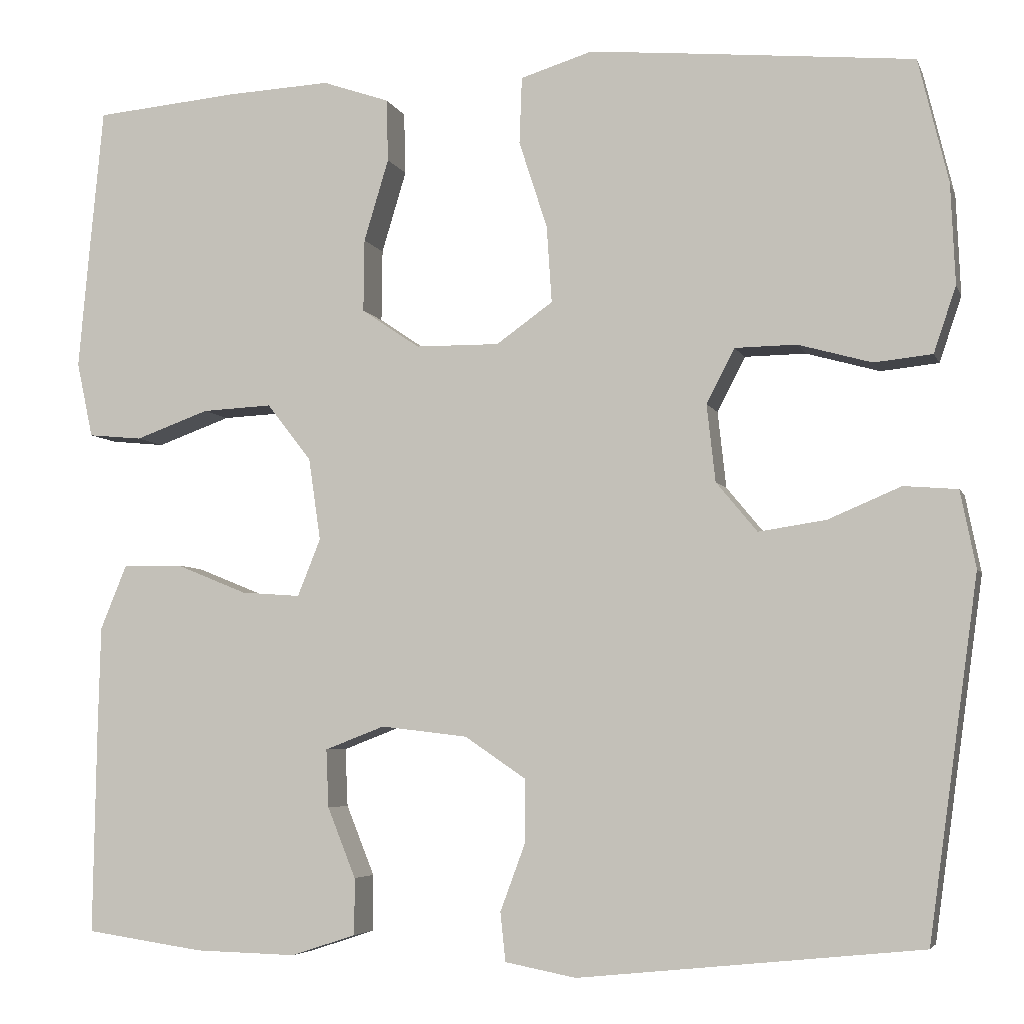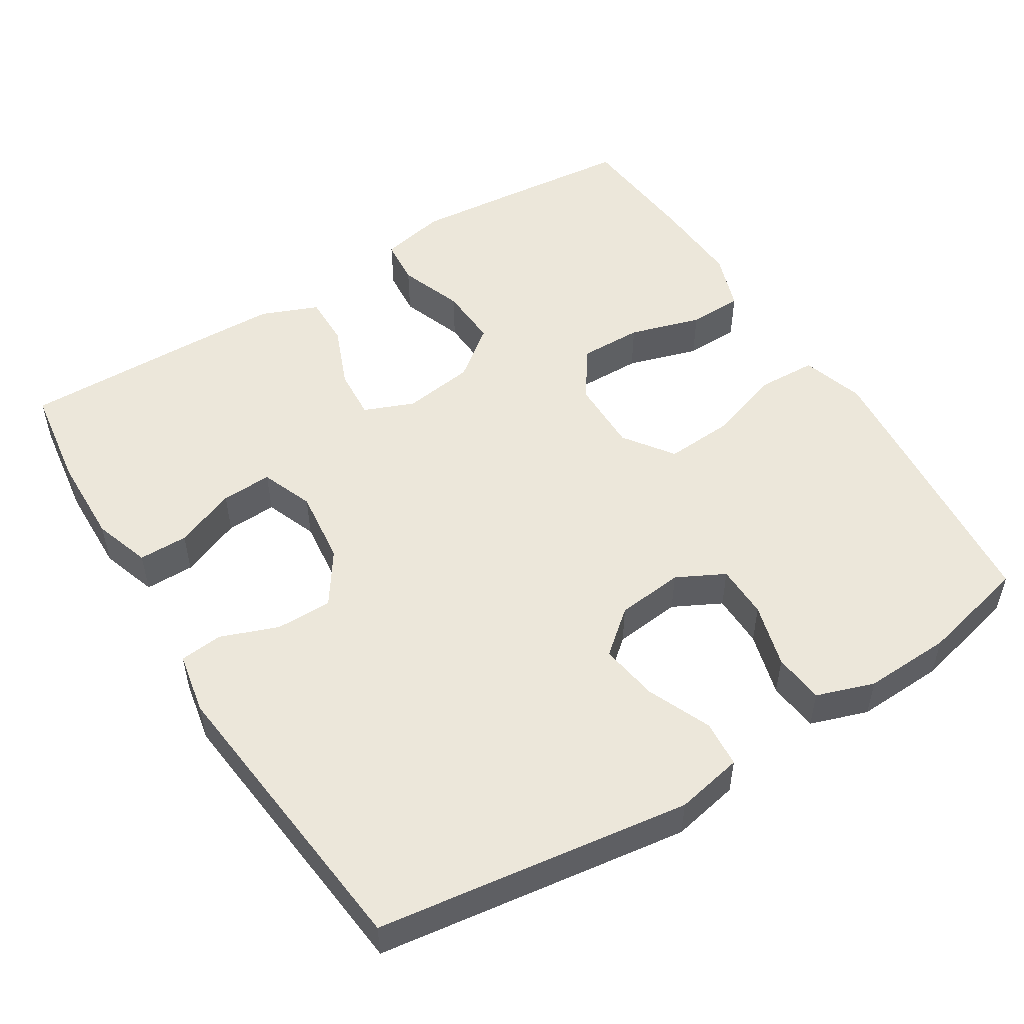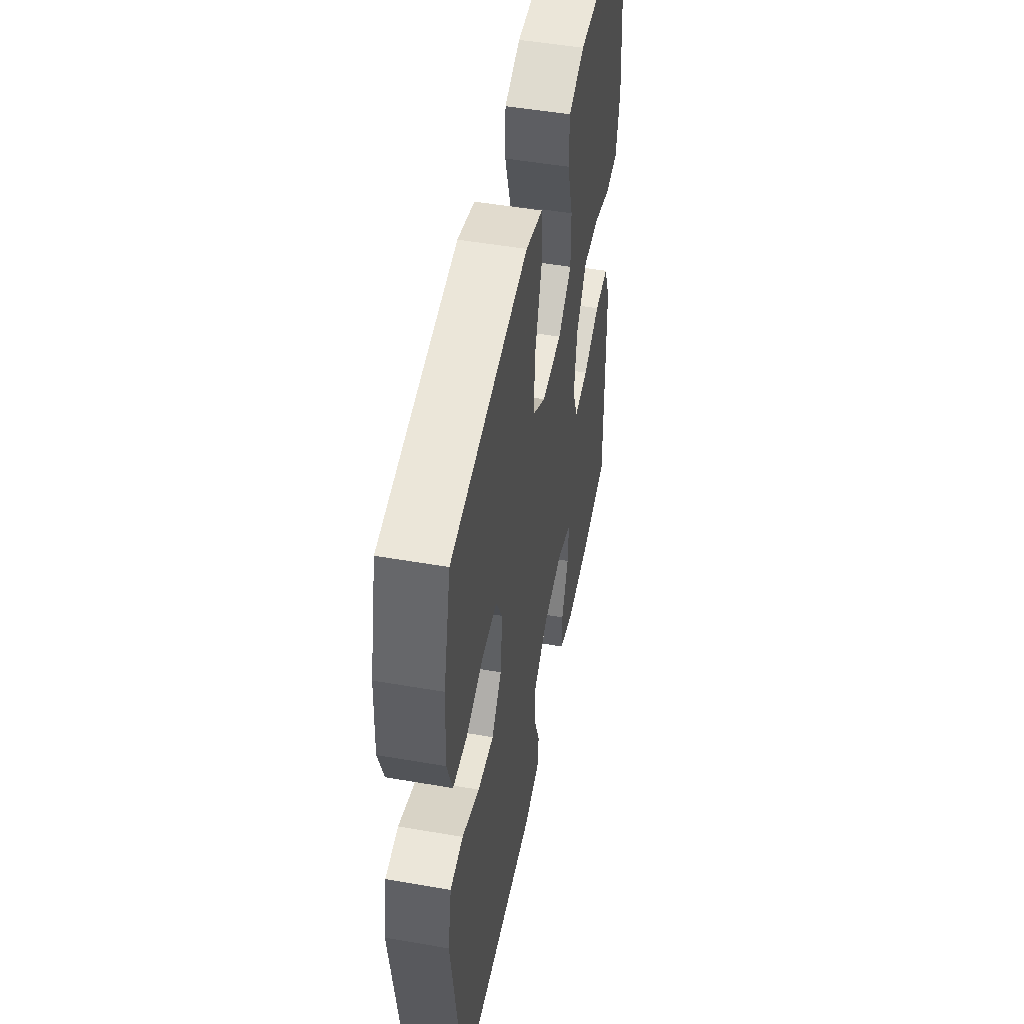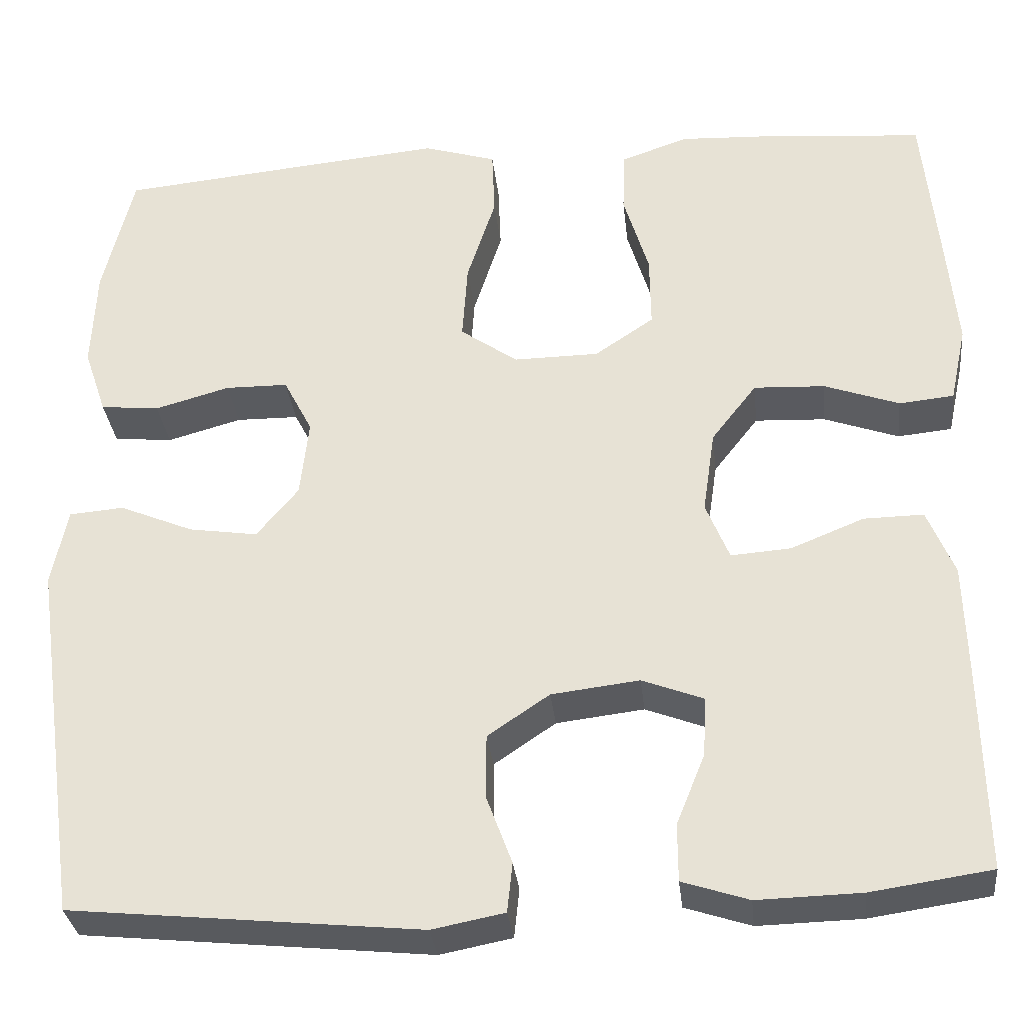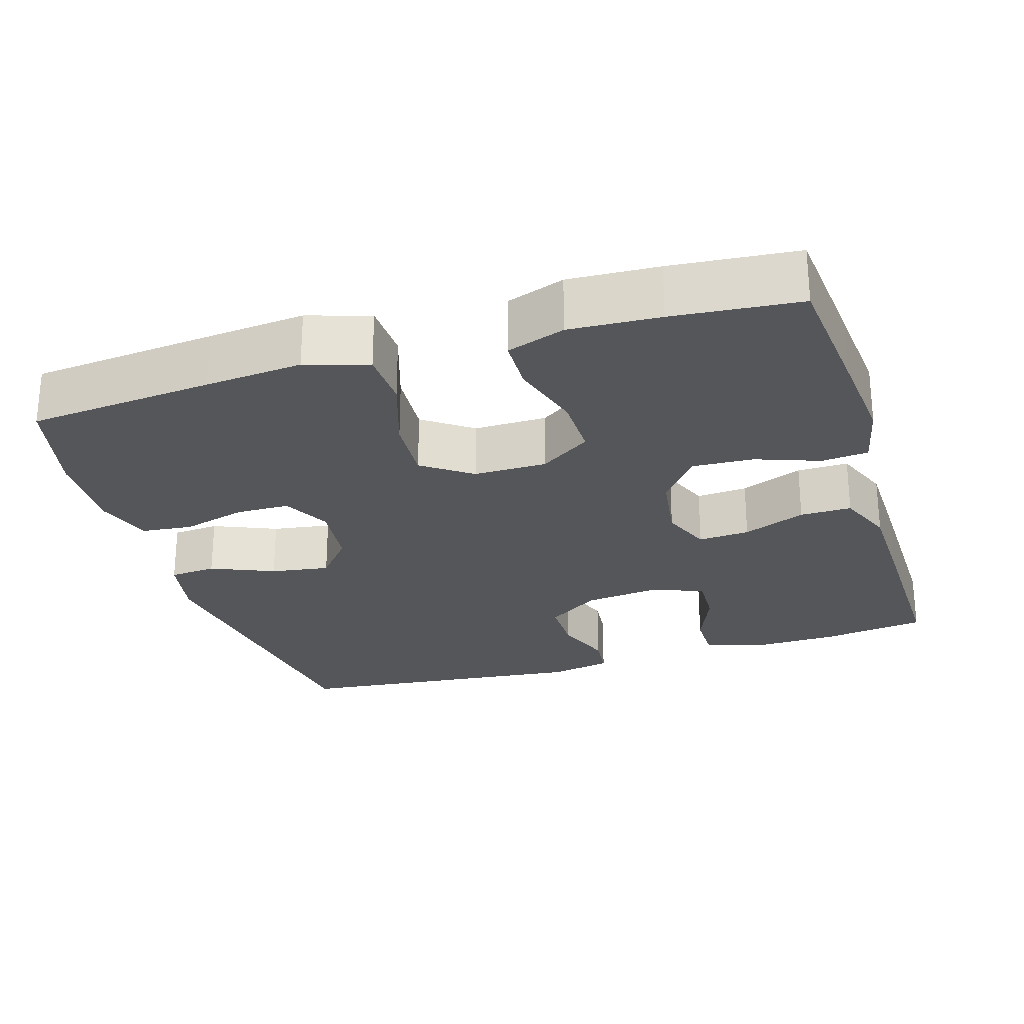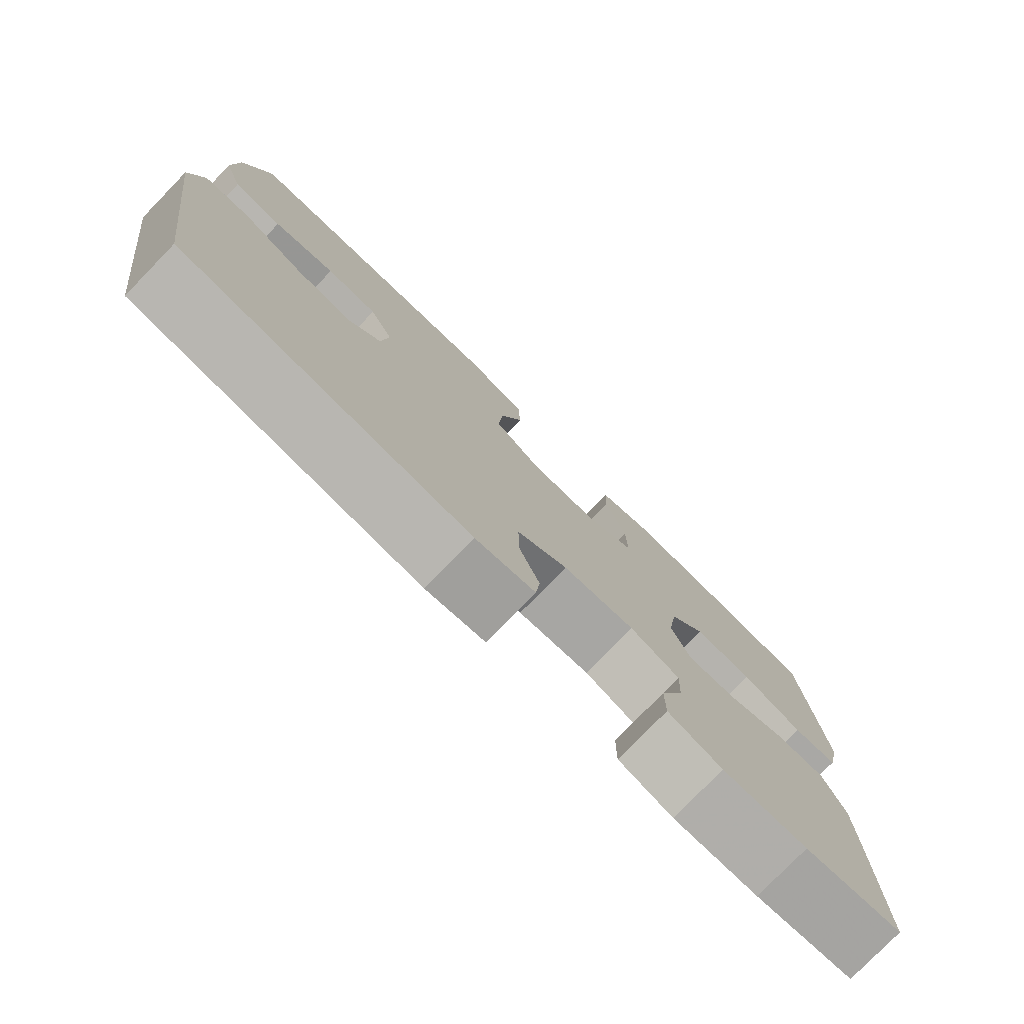
<metadata>
{"format":"obj","ext":"obj","renderer":"f3d","projection":"perspective","resolution":1024,"background":"white","views":[{"elev":-5.1,"azim":-165.0,"up":"+Z"},{"elev":51.8,"azim":-122.0,"up":"+Y"},{"elev":50.2,"azim":-79.2,"up":"+Z"},{"elev":-32.1,"azim":6.2,"up":"+Z"},{"elev":-25.9,"azim":17.0,"up":"+Y"},{"elev":-78.5,"azim":-44.2,"up":"+Z"}]}
</metadata>
<code>
v -0.5 0.07 -0.5
v -0.558 0.07 -0.082
v -0.54 0.07 0.008
v -0.477 0.07 0.013
v -0.392 0.07 -0.023
v -0.313 0.07 -0.035
v -0.265 0.07 0.023
v -0.255 0.07 0.113
v -0.288 0.07 0.177
v -0.36 0.07 0.178
v -0.446 0.07 0.154
v -0.514 0.07 0.161
v -0.54 0.07 0.238
v -0.535 0.07 0.355
v -0.5 0.07 0.5
v -0.25 0.07 0.524
v -0.12 0.07 0.536
v -0.036 0.07 0.51
v -0.033 0.07 0.432
v -0.066 0.07 0.33
v -0.072 0.07 0.24
v -0.006 0.07 0.193
v 0.092 0.07 0.194
v 0.16 0.07 0.24
v 0.159 0.07 0.325
v 0.13 0.07 0.421
v 0.132 0.07 0.494
v 0.21 0.07 0.521
v 0.331 0.07 0.515
v 0.5 0.07 0.5
v 0.517 0.07 0.322
v 0.529 0.07 0.189
v 0.51 0.07 0.101
v 0.447 0.07 0.095
v 0.361 0.07 0.126
v 0.279 0.07 0.13
v 0.227 0.07 0.063
v 0.213 0.07 -0.033
v 0.24 0.07 -0.1
v 0.309 0.07 -0.095
v 0.393 0.07 -0.061
v 0.462 0.07 -0.06
v 0.493 0.07 -0.136
v 0.496 0.07 -0.255
v 0.5 0.07 -0.5
v 0.362 0.07 -0.52
v 0.243 0.07 -0.523
v 0.167 0.07 -0.498
v 0.167 0.07 -0.432
v 0.2 0.07 -0.35
v 0.203 0.07 -0.282
v 0.133 0.07 -0.255
v 0.032 0.07 -0.267
v -0.039 0.07 -0.315
v -0.039 0.07 -0.39
v -0.01 0.07 -0.468
v -0.016 0.07 -0.525
v -0.099 0.07 -0.541
v -0.5 0 -0.5
v -0.558 0 -0.082
v -0.54 0 0.008
v -0.477 0 0.013
v -0.392 0 -0.023
v -0.313 0 -0.035
v -0.265 0 0.023
v -0.255 0 0.113
v -0.288 0 0.177
v -0.36 0 0.178
v -0.446 0 0.154
v -0.514 0 0.161
v -0.54 0 0.238
v -0.535 0 0.355
v -0.5 0 0.5
v -0.25 0 0.524
v -0.12 0 0.536
v -0.036 0 0.51
v -0.033 0 0.432
v -0.066 0 0.33
v -0.072 0 0.24
v -0.006 0 0.193
v 0.092 0 0.194
v 0.16 0 0.24
v 0.159 0 0.325
v 0.13 0 0.421
v 0.132 0 0.494
v 0.21 0 0.521
v 0.331 0 0.515
v 0.5 0 0.5
v 0.517 0 0.322
v 0.529 0 0.189
v 0.51 0 0.101
v 0.447 0 0.095
v 0.361 0 0.126
v 0.279 0 0.13
v 0.227 0 0.063
v 0.213 0 -0.033
v 0.24 0 -0.1
v 0.309 0 -0.095
v 0.393 0 -0.061
v 0.462 0 -0.06
v 0.493 0 -0.136
v 0.496 0 -0.255
v 0.5 0 -0.5
v 0.362 0 -0.52
v 0.243 0 -0.523
v 0.167 0 -0.498
v 0.167 0 -0.432
v 0.2 0 -0.35
v 0.203 0 -0.282
v 0.133 0 -0.255
v 0.032 0 -0.267
v -0.039 0 -0.315
v -0.039 0 -0.39
v -0.01 0 -0.468
v -0.016 0 -0.525
v -0.099 0 -0.541
f 3 4 5
f 2 3 5
f 1 2 5
f 58 1 5
f 57 58 5
f 56 57 5
f 55 56 5
f 54 55 5 6
f 53 54 6 7
f 52 53 7 8
f 51 52 8 9
f 48 49 50
f 47 48 50
f 46 47 50
f 45 46 50
f 44 45 50
f 43 44 50
f 42 43 50
f 41 42 50
f 40 41 50
f 39 40 50 51
f 38 39 51 9
f 33 34 35
f 32 33 35
f 31 32 35
f 30 31 35
f 29 30 35
f 28 29 35
f 27 28 35
f 26 27 35
f 25 26 35
f 24 25 35 36
f 23 24 36 37
f 18 19 20
f 17 18 20
f 16 17 20
f 15 16 20
f 14 15 20
f 13 14 20
f 12 13 20
f 11 12 20
f 10 11 20
f 9 10 20 21
f 37 38 9
f 23 37 9
f 22 23 9
f 9 21 22
f 63 62 61
f 63 61 60
f 63 60 59
f 63 59 116
f 63 116 115
f 63 115 114
f 63 114 113
f 64 63 113 112
f 65 64 112 111
f 66 65 111 110
f 67 66 110 109
f 108 107 106
f 108 106 105
f 108 105 104
f 108 104 103
f 108 103 102
f 108 102 101
f 108 101 100
f 108 100 99
f 108 99 98
f 109 108 98 97
f 67 109 97 96
f 93 92 91
f 93 91 90
f 93 90 89
f 93 89 88
f 93 88 87
f 93 87 86
f 93 86 85
f 93 85 84
f 93 84 83
f 94 93 83 82
f 95 94 82 81
f 78 77 76
f 78 76 75
f 78 75 74
f 78 74 73
f 78 73 72
f 78 72 71
f 78 71 70
f 78 70 69
f 78 69 68
f 79 78 68 67
f 67 96 95
f 67 95 81
f 67 81 80
f 80 79 67
f 1 59 60 2
f 2 60 61 3
f 3 61 62 4
f 4 62 63 5
f 5 63 64 6
f 6 64 65 7
f 7 65 66 8
f 8 66 67 9
f 9 67 68 10
f 10 68 69 11
f 11 69 70 12
f 12 70 71 13
f 13 71 72 14
f 14 72 73 15
f 15 73 74 16
f 16 74 75 17
f 17 75 76 18
f 18 76 77 19
f 19 77 78 20
f 20 78 79 21
f 21 79 80 22
f 22 80 81 23
f 23 81 82 24
f 24 82 83 25
f 25 83 84 26
f 26 84 85 27
f 27 85 86 28
f 28 86 87 29
f 29 87 88 30
f 30 88 89 31
f 31 89 90 32
f 32 90 91 33
f 33 91 92 34
f 34 92 93 35
f 35 93 94 36
f 36 94 95 37
f 37 95 96 38
f 38 96 97 39
f 39 97 98 40
f 40 98 99 41
f 41 99 100 42
f 42 100 101 43
f 43 101 102 44
f 44 102 103 45
f 45 103 104 46
f 46 104 105 47
f 47 105 106 48
f 48 106 107 49
f 49 107 108 50
f 50 108 109 51
f 51 109 110 52
f 52 110 111 53
f 53 111 112 54
f 54 112 113 55
f 55 113 114 56
f 56 114 115 57
f 57 115 116 58
f 58 116 59 1

</code>
